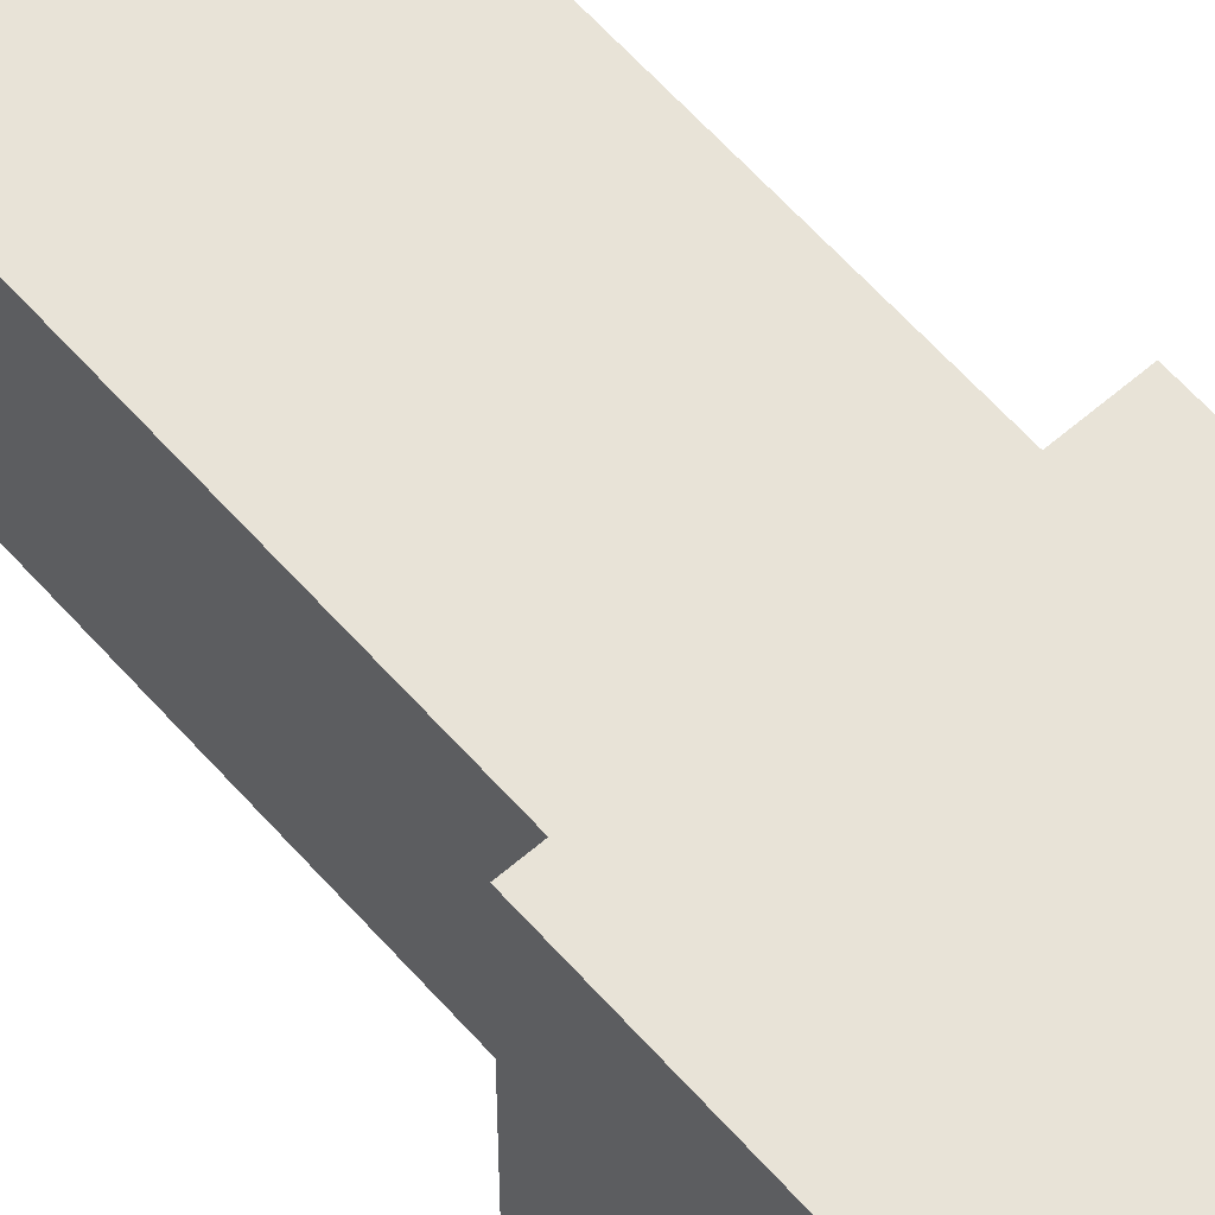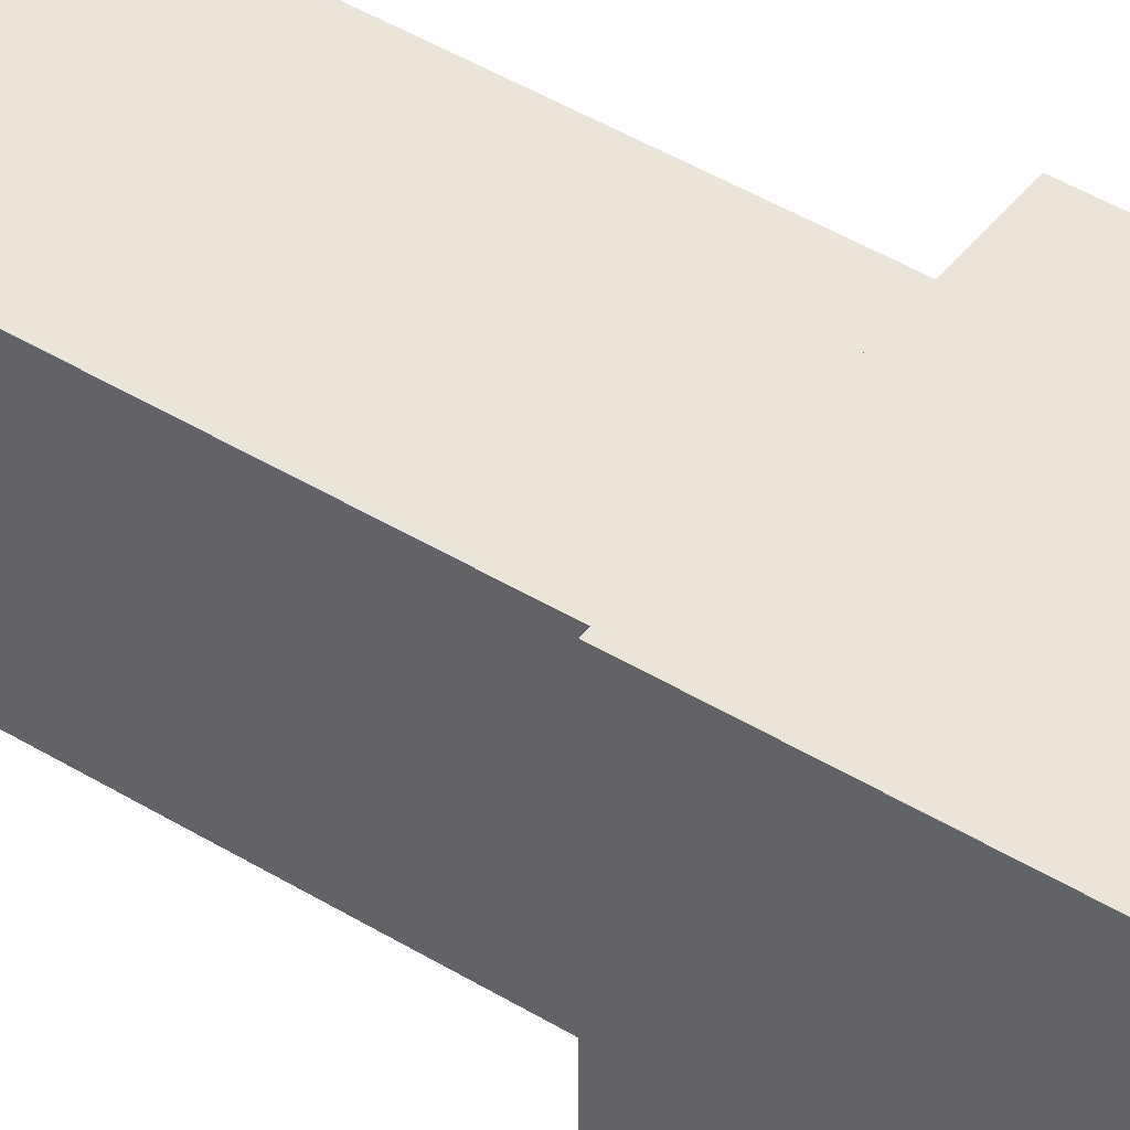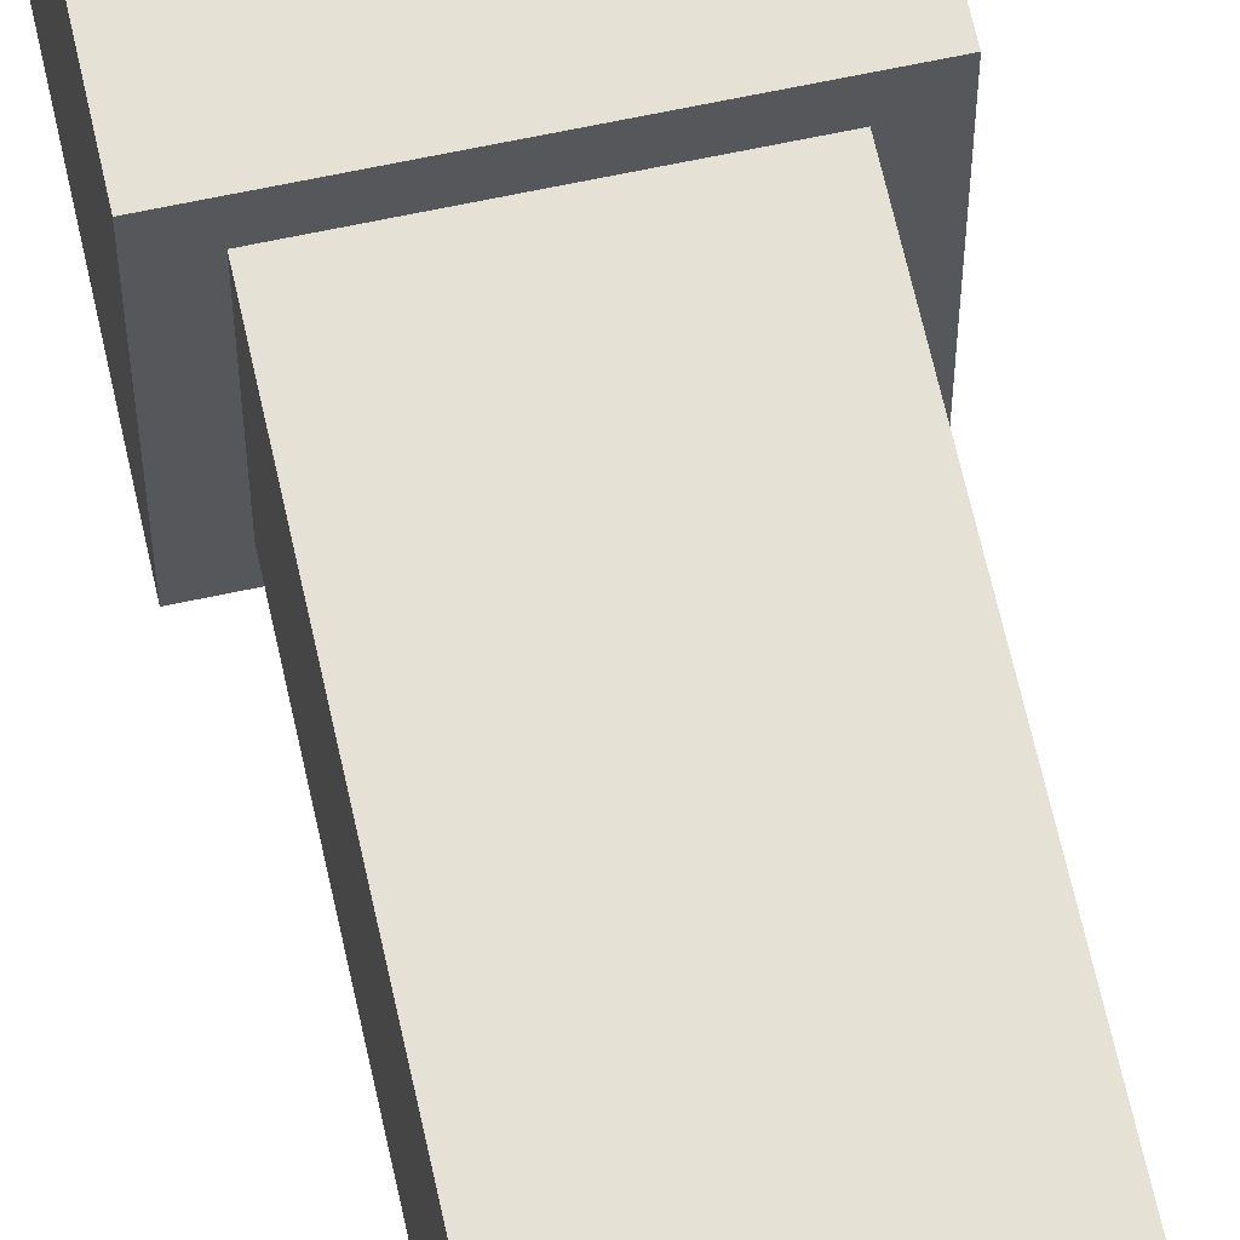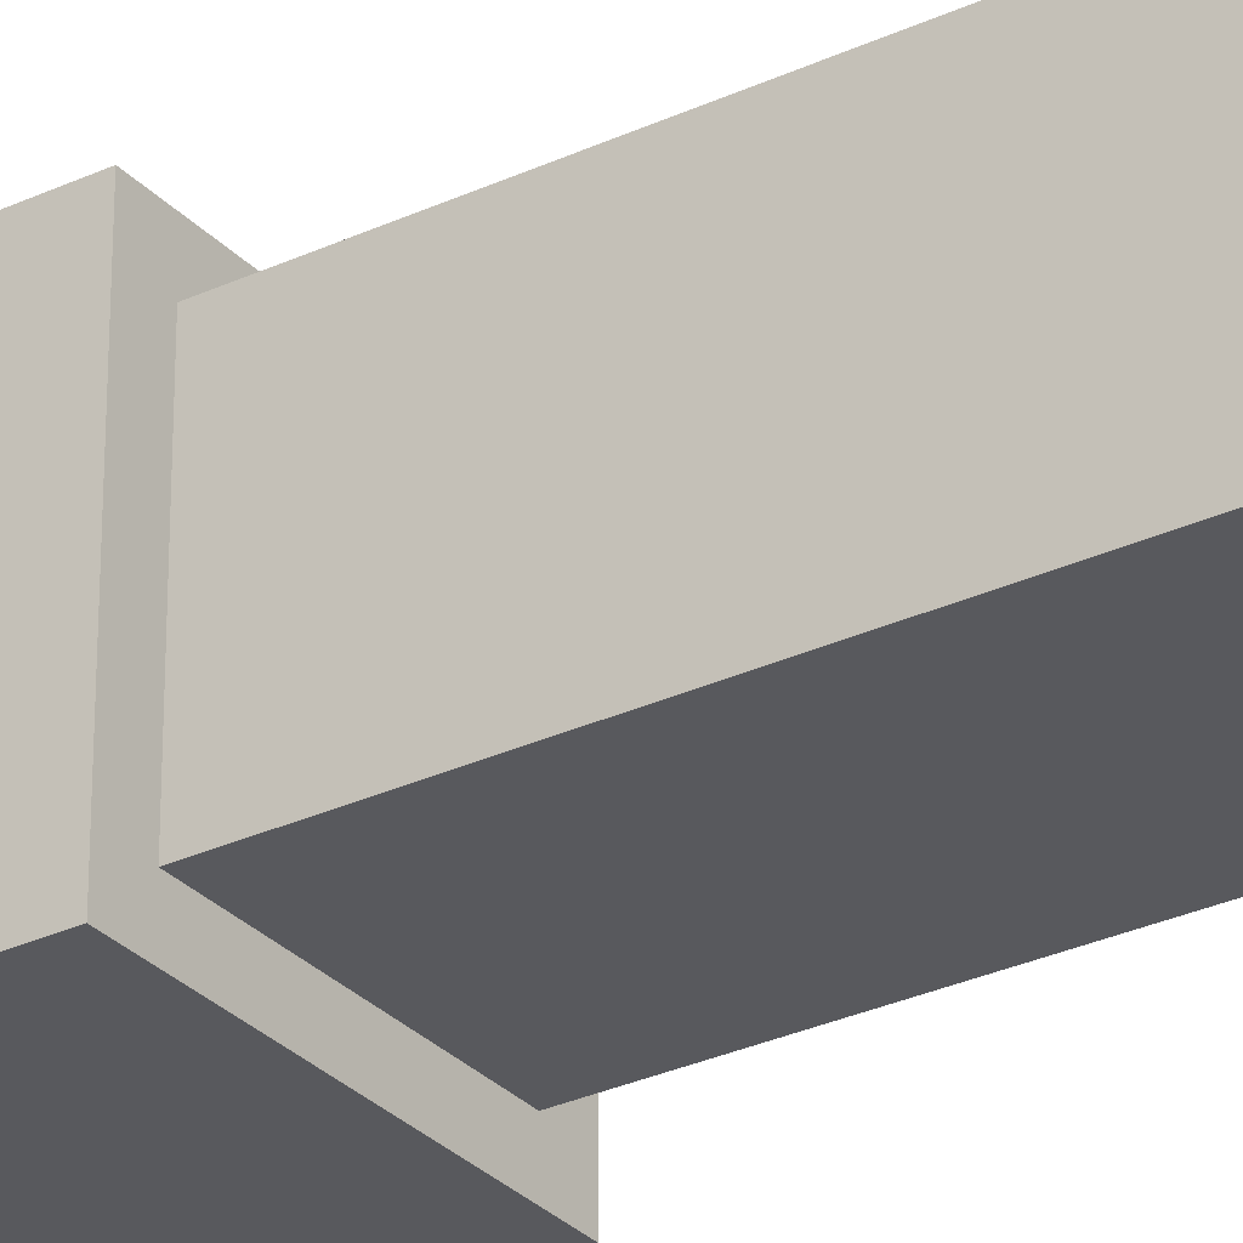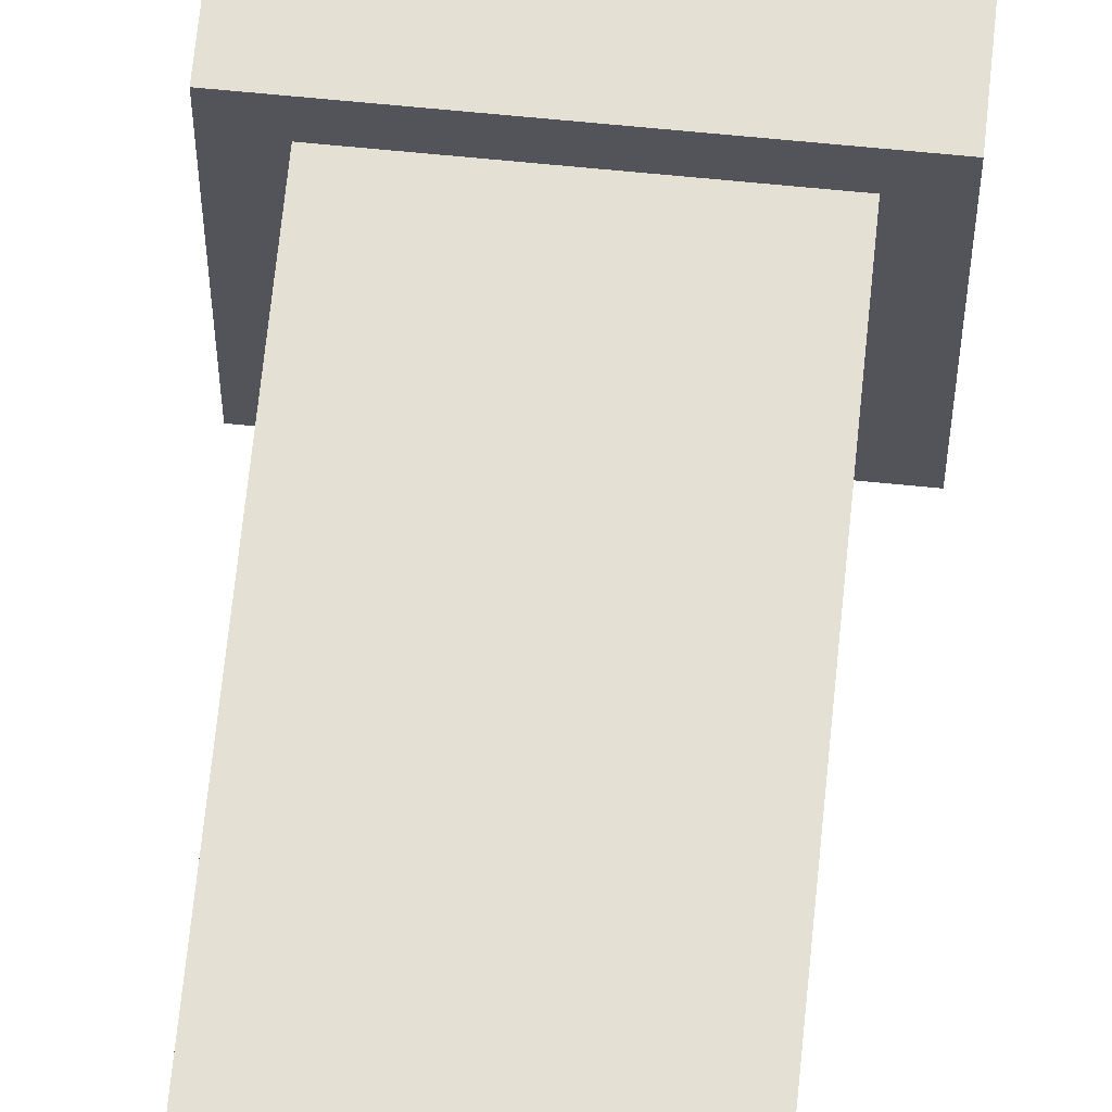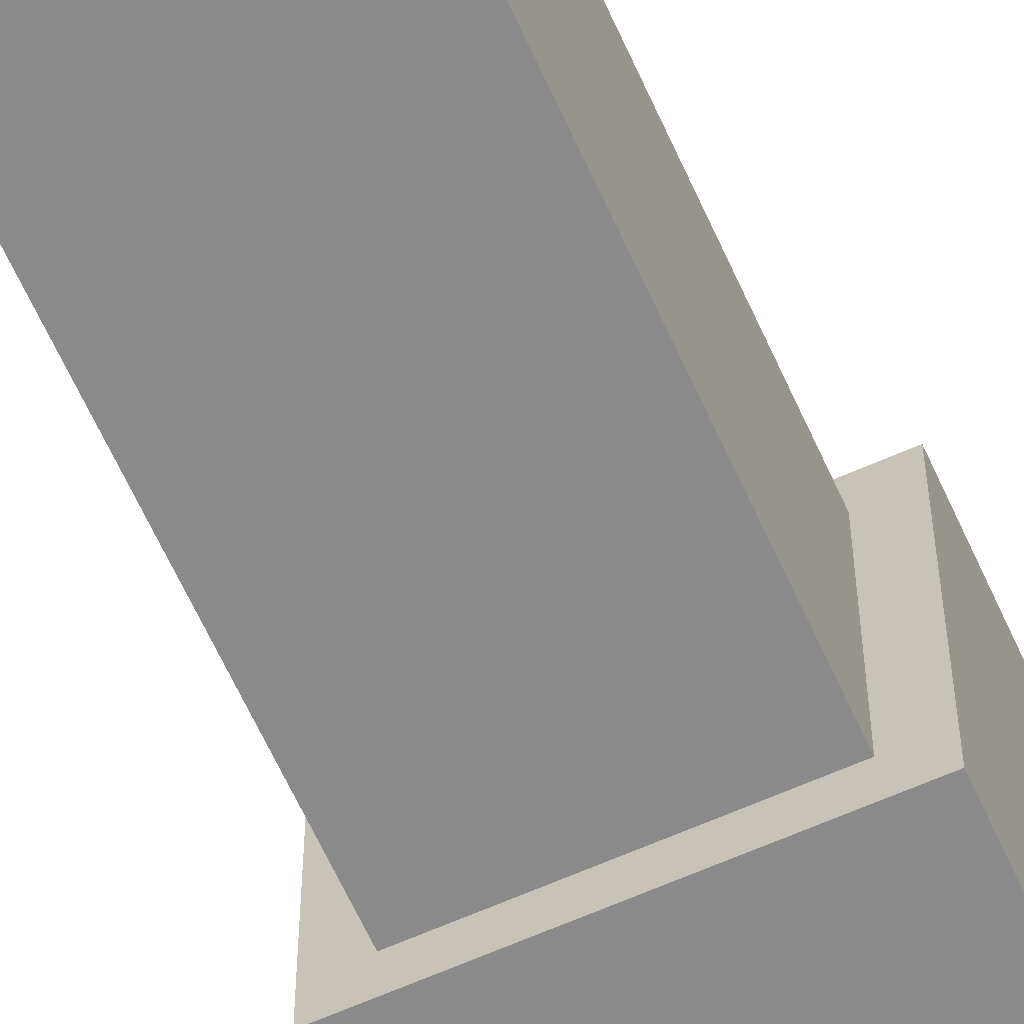
<metadata>
{"format":"obj","ext":"obj","renderer":"f3d","projection":"perspective","resolution":1024,"background":"white","views":[{"elev":61.6,"azim":138.7,"up":"+Y"},{"elev":44.8,"azim":125.4,"up":"+Y"},{"elev":64.2,"azim":-12.3,"up":"+Y"},{"elev":-29.8,"azim":-55.7,"up":"+Y"},{"elev":66.1,"azim":5.7,"up":"+Y"},{"elev":-63.5,"azim":24.3,"up":"+Y"}]}
</metadata>
<code>
o cube
v 0.0625 -0.0625 -0.2188
v 0.0625 0.0625 -0.2188
v 0.0625 -0.0625 -0.25
v 0.0625 0.0625 -0.25
v -0.0625 0.0625 -0.2188
v -0.0625 -0.0625 -0.2188
v -0.0625 0.0625 -0.25
v -0.0625 -0.0625 -0.25
f 4 7 5 2
f 3 4 2 1
f 8 3 1 6
f 7 8 6 5
f 6 1 2 5
f 7 4 3 8
o cube1
v 0.0625 -0.0625 -0.01562
v 0.0625 0.0625 -0.01562
v 0.0625 -0.0625 -0.2031
v 0.0625 0.0625 -0.2031
v -0.0625 0.0625 -0.01562
v -0.0625 -0.0625 -0.01562
v -0.0625 0.0625 -0.2031
v -0.0625 -0.0625 -0.2031
f 12 15 13 10
f 11 12 10 9
f 16 11 9 14
f 15 16 14 13
f 14 9 10 13
f 15 12 11 16
o cube2
v 0.04688 -0.04687 0.1875
v 0.04688 0.04688 0.1875
v 0.04688 -0.04687 -0.01562
v 0.04688 0.04688 -0.01562
v -0.04688 0.04688 0.1875
v -0.04688 -0.04687 0.1875
v -0.04688 0.04688 -0.01562
v -0.04688 -0.04687 -0.01562
f 20 23 21 18
f 19 20 18 17
f 24 19 17 22
f 23 24 22 21
f 22 17 18 21
f 23 20 19 24
o cube3
v 0.05312 -0.05312 -0.2031
v 0.05312 0.05312 -0.2031
v 0.05312 -0.05312 -0.2188
v 0.05312 0.05312 -0.2188
v -0.05312 0.05312 -0.2031
v -0.05312 -0.05312 -0.2031
v -0.05312 0.05312 -0.2188
v -0.05312 -0.05312 -0.2188
f 28 31 29 26
f 27 28 26 25
f 32 27 25 30
f 31 32 30 29
f 30 25 26 29
f 31 28 27 32
o pyramid
v 0 1.249e-16 0.3125
v 0.04688 -0.04687 0.1875
v 0.04688 0.04688 0.1875
v -0.04688 -0.04687 0.1875
v -0.04688 0.04688 0.1875
f 35 34 36 37
f 34 35 33
f 36 34 33
f 35 37 33
f 37 36 33

</code>
